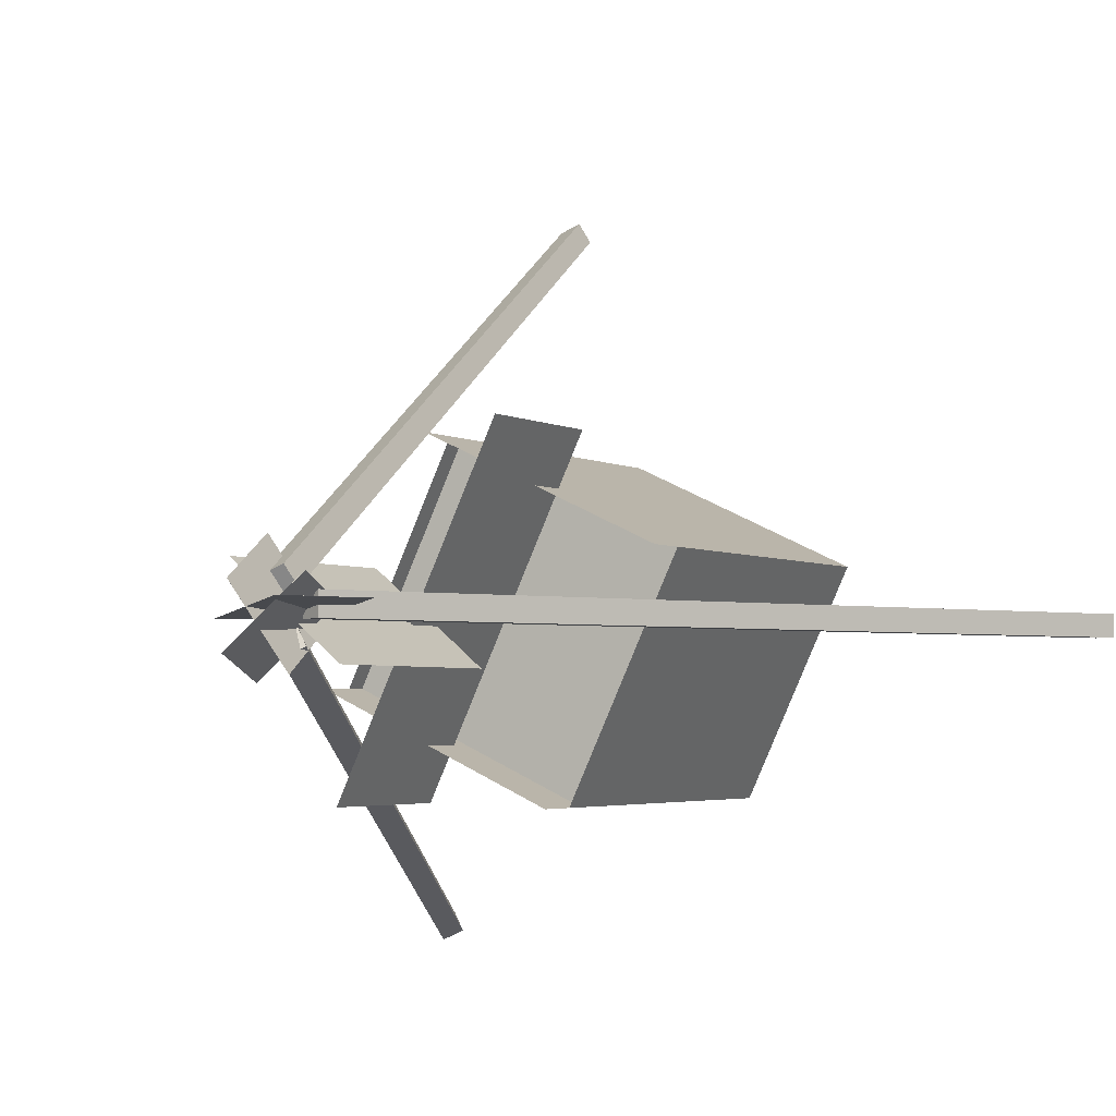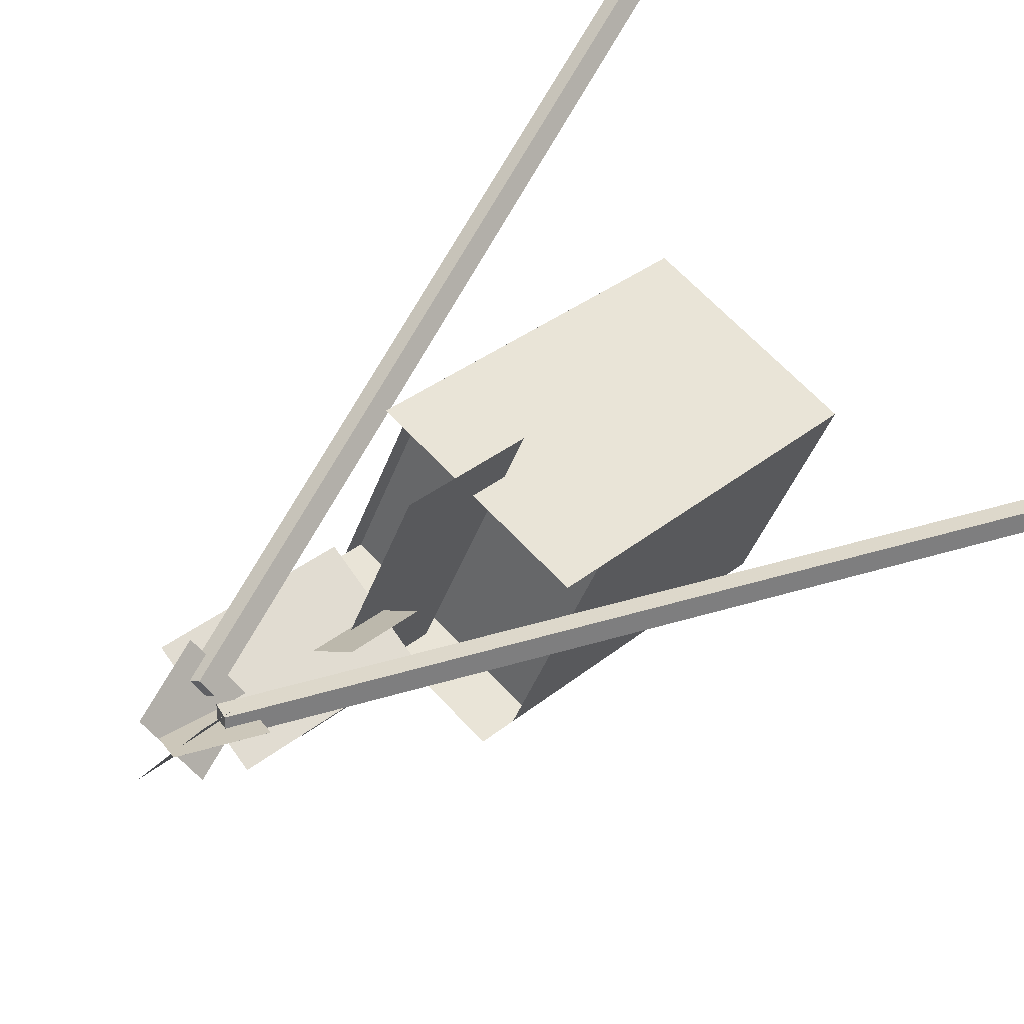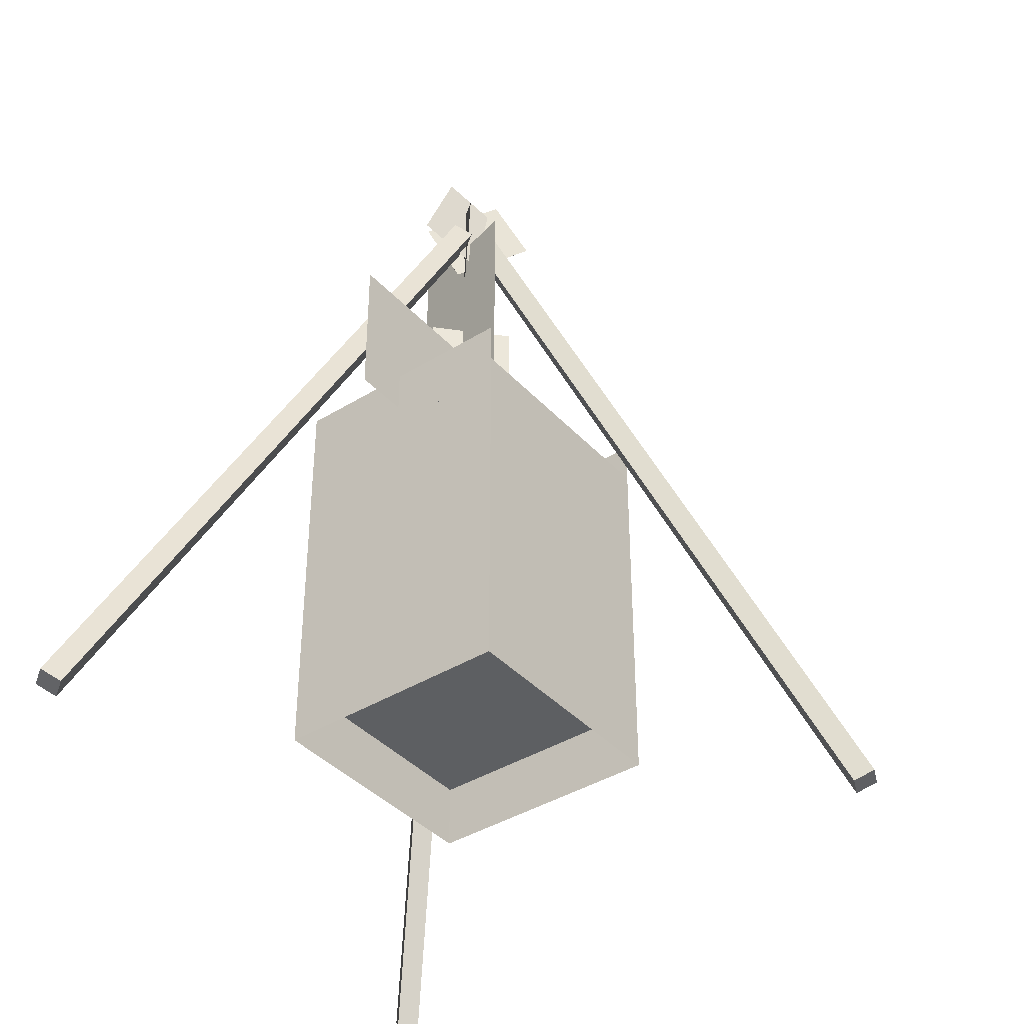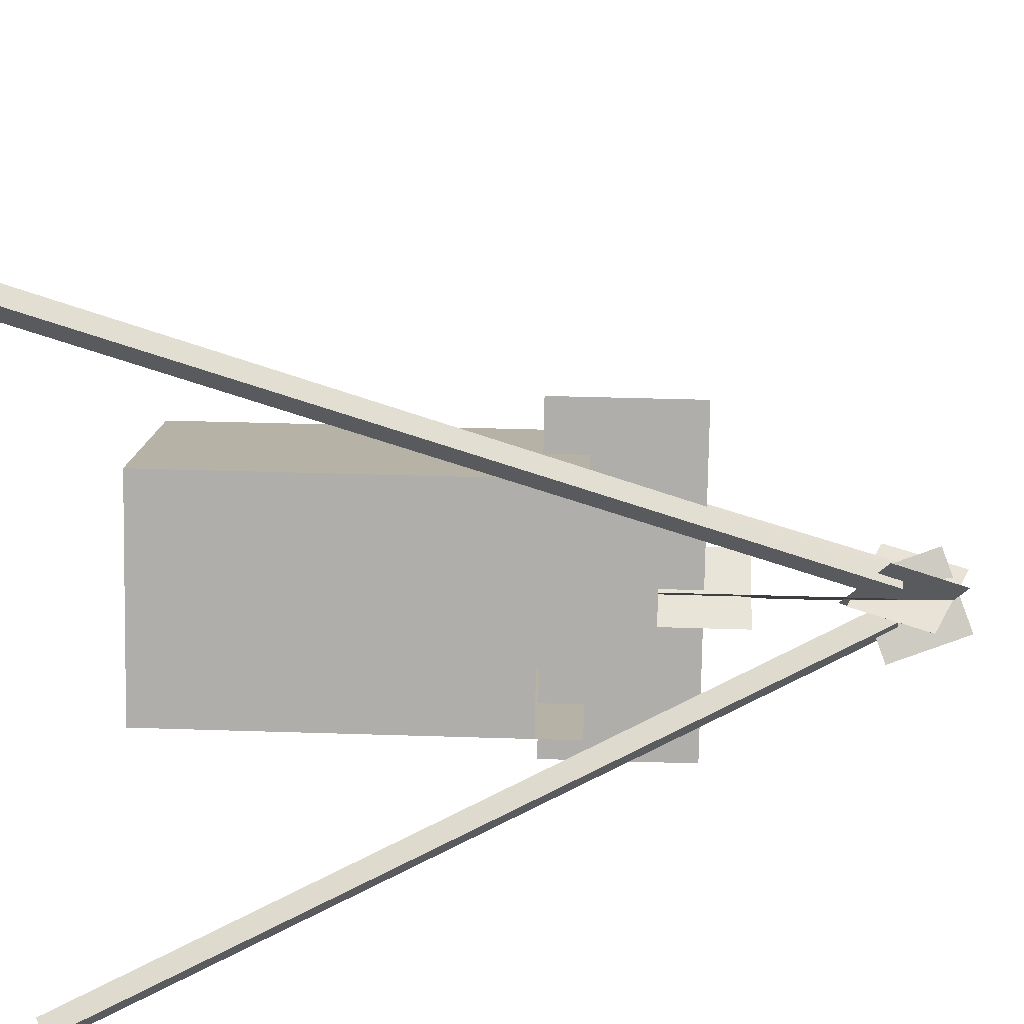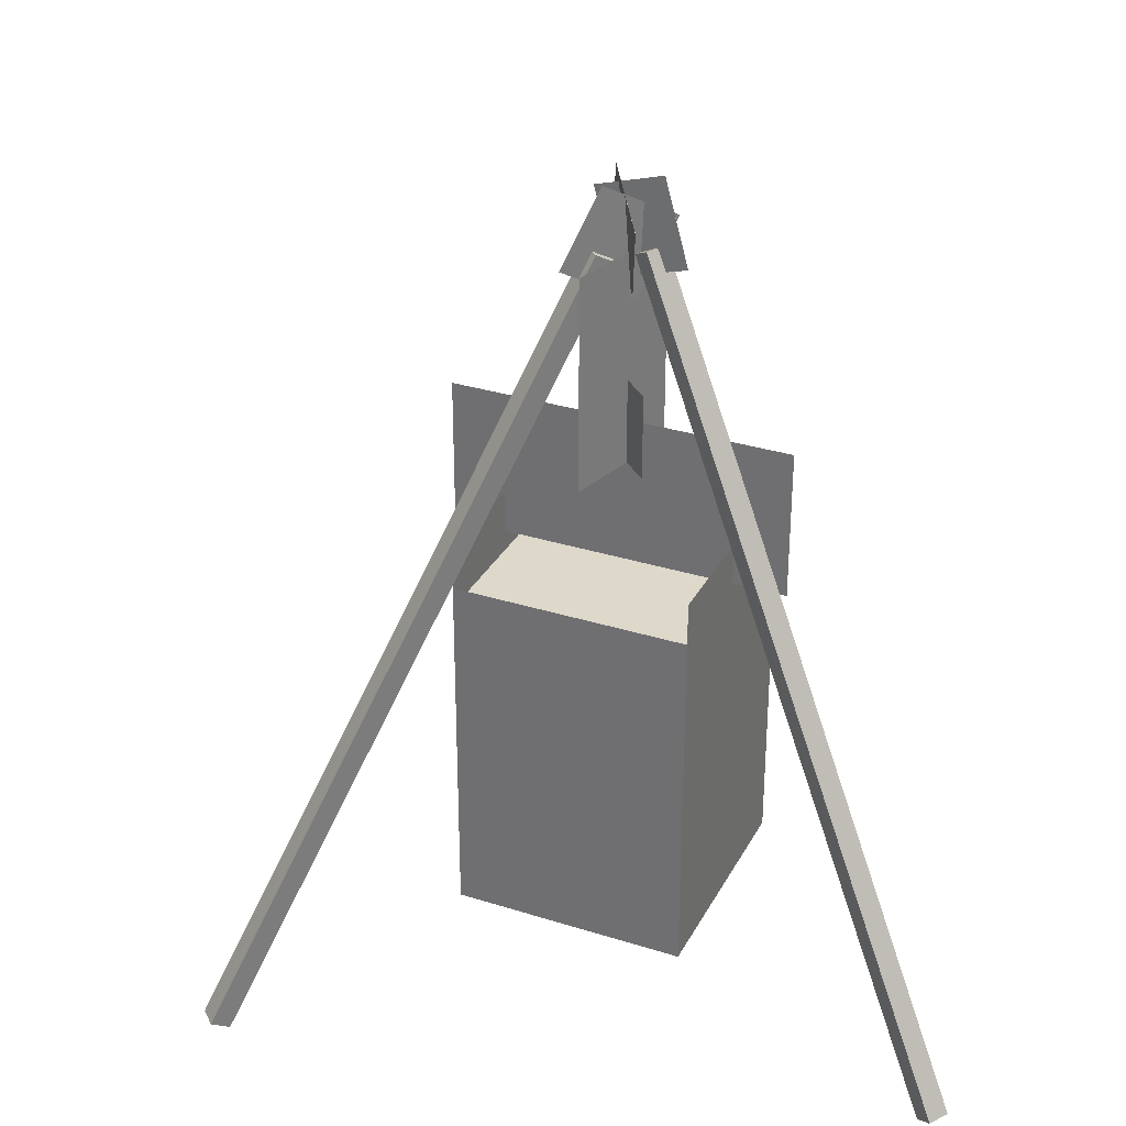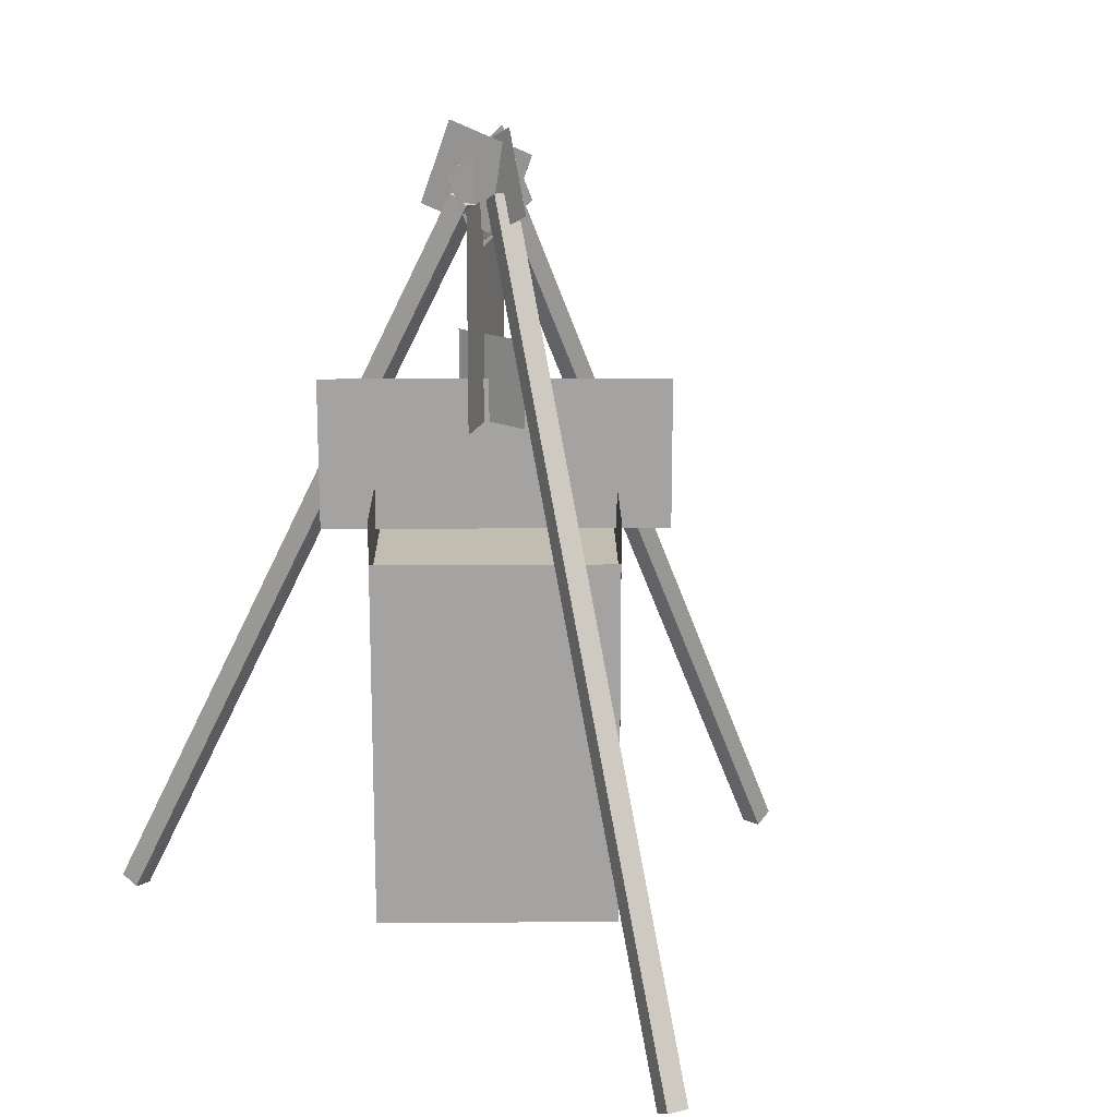
<metadata>
{"format":"obj","ext":"obj","renderer":"f3d","projection":"perspective","resolution":1024,"background":"white","views":[{"elev":-3.1,"azim":-152.3,"up":"+Z"},{"elev":31.5,"azim":-139.4,"up":"+Z"},{"elev":-39.5,"azim":-167.4,"up":"+Y"},{"elev":37.1,"azim":92.4,"up":"+Z"},{"elev":31.6,"azim":89.1,"up":"+Y"},{"elev":17.0,"azim":-115.8,"up":"+Y"}]}
</metadata>
<code>
o cube
v 0.5409 1.096 0.5
v 0.01267 -0.03659 0.5
v 0.5409 1.096 0.4688
v 0.01267 -0.03659 0.4688
v 0.5126 1.109 0.4688
v -0.01565 -0.02338 0.4688
v 0.5126 1.109 0.5
v -0.01565 -0.02338 0.5
f 1 2 3
f 2 4 3
f 5 6 7
f 6 8 7
f 5 7 3
f 7 1 3
f 8 6 2
f 6 4 2
f 7 8 1
f 8 2 1
f 3 4 5
f 4 6 5
o cube.000
v 0.6219 1.147 0.4688
v 0.5691 1.033 0.4688
v 0.6219 1.147 0.4687
v 0.5691 1.033 0.4687
v 0.5103 1.199 0.4904
v 0.4575 1.085 0.4904
v 0.5103 1.199 0.4905
v 0.4575 1.085 0.4905
f 9 10 11
f 10 12 11
f 13 14 15
f 14 16 15
f 13 15 11
f 15 9 11
f 16 14 10
f 14 12 10
f 15 16 9
f 16 10 9
f 11 12 13
f 12 14 13
o cube.001
v 0.5731 1.205 0.4298
v 0.6057 1.088 0.3996
v 0.5731 1.205 0.4298
v 0.6056 1.088 0.3996
v 0.4965 1.161 0.5182
v 0.5291 1.044 0.488
v 0.4966 1.161 0.5182
v 0.5291 1.044 0.488
f 17 18 19
f 18 20 19
f 21 22 23
f 22 24 23
f 21 23 19
f 23 17 19
f 24 22 18
f 22 20 18
f 23 24 17
f 24 18 17
f 19 20 21
f 20 22 21
o cube.002
v 0.58 1.103 0.4523
v 1.011 -0.004988 0.06485
v 0.5639 1.106 0.4257
v 0.9948 -0.001937 0.03824
v 0.5394 1.091 0.4389
v 0.9703 -0.0161 0.05144
v 0.5555 1.088 0.4655
v 0.9863 -0.01915 0.07806
f 25 26 27
f 26 28 27
f 29 30 31
f 30 32 31
f 29 31 27
f 31 25 27
f 32 30 26
f 30 28 26
f 31 32 25
f 32 26 25
f 27 28 29
f 28 30 29
o cube.003
v 0.5751 1.193 0.5101
v 0.596 1.082 0.565
v 0.5752 1.193 0.5101
v 0.596 1.082 0.565
v 0.5341 1.134 0.4077
v 0.5549 1.024 0.4626
v 0.534 1.134 0.4077
v 0.5548 1.024 0.4626
f 33 34 35
f 34 36 35
f 37 38 39
f 38 40 39
f 37 39 35
f 39 33 35
f 40 38 34
f 38 36 34
f 39 40 33
f 40 34 33
f 35 36 37
f 36 38 37
o cube.004
v 0.5613 1.103 0.529
v 0.7695 0.00011 1.078
v 0.5903 1.103 0.5175
v 0.7986 -0.000142 1.067
v 0.58 1.089 0.4919
v 0.7883 -0.01482 1.041
v 0.551 1.089 0.5034
v 0.7593 -0.01457 1.053
f 41 42 43
f 42 44 43
f 45 46 47
f 46 48 47
f 45 47 43
f 47 41 43
f 48 46 42
f 46 44 42
f 47 48 41
f 48 42 41
f 43 44 45
f 44 46 45
o cube.005
v 0.4429 0.8438 0.7104
v 0.4429 0.625 0.7104
v 0.6542 0.8438 0.2572
v 0.6542 0.625 0.2572
v 0.6541 0.8438 0.2572
v 0.6541 0.625 0.2572
v 0.4428 0.8438 0.7103
v 0.4428 0.625 0.7103
f 49 50 51
f 50 52 51
f 53 54 55
f 54 56 55
o cube.006
v 0.4898 0.9069 0.5021
v 0.4898 0.7819 0.5021
v 0.6053 0.9069 0.4542
v 0.6053 0.7819 0.4542
v 0.6053 0.9069 0.4542
v 0.6053 0.7819 0.4542
v 0.4898 0.9069 0.502
v 0.4898 0.7819 0.502
f 57 58 59
f 58 60 59
f 61 62 63
f 62 64 63
o cube.007
v 0.6388 1.094 0.5398
v 0.6388 0.7812 0.5398
v 0.4952 1.094 0.4193
v 0.4952 0.7812 0.4193
v 0.4951 1.094 0.4193
v 0.4951 0.7812 0.4193
v 0.6388 1.094 0.5399
v 0.6388 0.7812 0.5399
f 65 66 67
f 66 68 67
f 69 70 71
f 70 72 71
o cube.008
v 0.4609 0.5938 0.2536
v 0.3156 0.5938 0.5652
v 0.7724 0.5938 0.3989
v 0.6271 0.5938 0.7104
v 0.3156 0.1875 0.5652
v 0.4609 0.1875 0.2536
v 0.6271 0.1875 0.7104
v 0.7724 0.1875 0.3989
f 73 74 75
f 74 76 75
f 77 78 79
f 78 80 79
o cube.009
v 0.6271 0.1875 0.7104
v 0.6271 0.09375 0.7104
v 0.7724 0.1875 0.3989
v 0.7724 0.09375 0.3989
v 0.4609 0.1875 0.2536
v 0.4609 0.09375 0.2536
v 0.3156 0.1875 0.5652
v 0.3156 0.09375 0.5652
f 81 82 83
f 82 84 83
f 85 86 87
f 86 88 87
f 87 88 81
f 88 82 81
f 83 84 85
f 84 86 85
o cube.010
v 0.4608 0.6875 0.2537
v 0.4608 0.1875 0.2537
v 0.7724 0.6875 0.3989
v 0.7724 0.1875 0.3989
v 0.7724 0.6875 0.3989
v 0.7724 0.1875 0.3989
v 0.4609 0.6875 0.2536
v 0.4609 0.1875 0.2536
f 89 90 91
f 90 92 91
f 93 94 95
f 94 96 95
o cube.011
v 0.6272 0.625 0.7105
v 0.6272 0.1875 0.7105
v 0.7725 0.625 0.3989
v 0.7725 0.1875 0.3989
v 0.7724 0.625 0.3989
v 0.7724 0.1875 0.3989
v 0.6271 0.625 0.7104
v 0.6271 0.1875 0.7104
f 97 98 99
f 98 100 99
f 101 102 103
f 102 104 103
o cube.012
v 0.3156 0.6875 0.5652
v 0.3156 0.1875 0.5652
v 0.6271 0.6875 0.7105
v 0.6271 0.1875 0.7105
v 0.6271 0.6875 0.7104
v 0.6271 0.1875 0.7104
v 0.3156 0.6875 0.5652
v 0.3156 0.1875 0.5652
f 105 106 107
f 106 108 107
f 109 110 111
f 110 112 111
o cube.013
v 0.3156 0.625 0.5652
v 0.3156 0.1875 0.5652
v 0.4609 0.625 0.2536
v 0.4609 0.1875 0.2536
v 0.4609 0.625 0.2536
v 0.4609 0.1875 0.2536
v 0.3156 0.625 0.5652
v 0.3156 0.1875 0.5652
f 113 114 115
f 114 116 115
f 117 118 119
f 118 120 119

</code>
